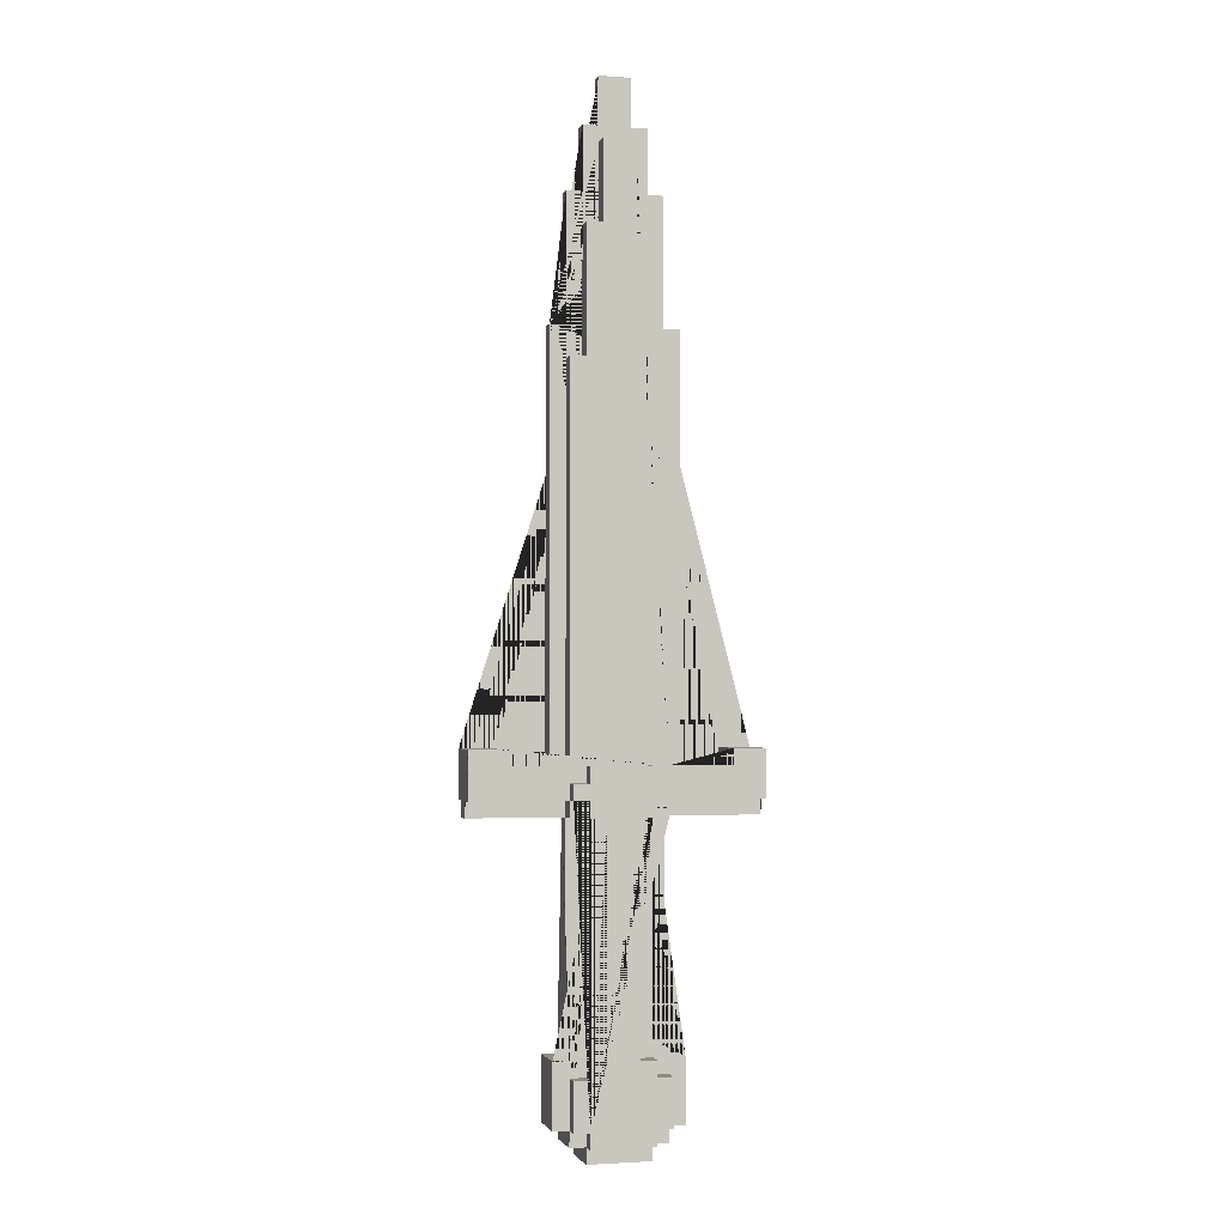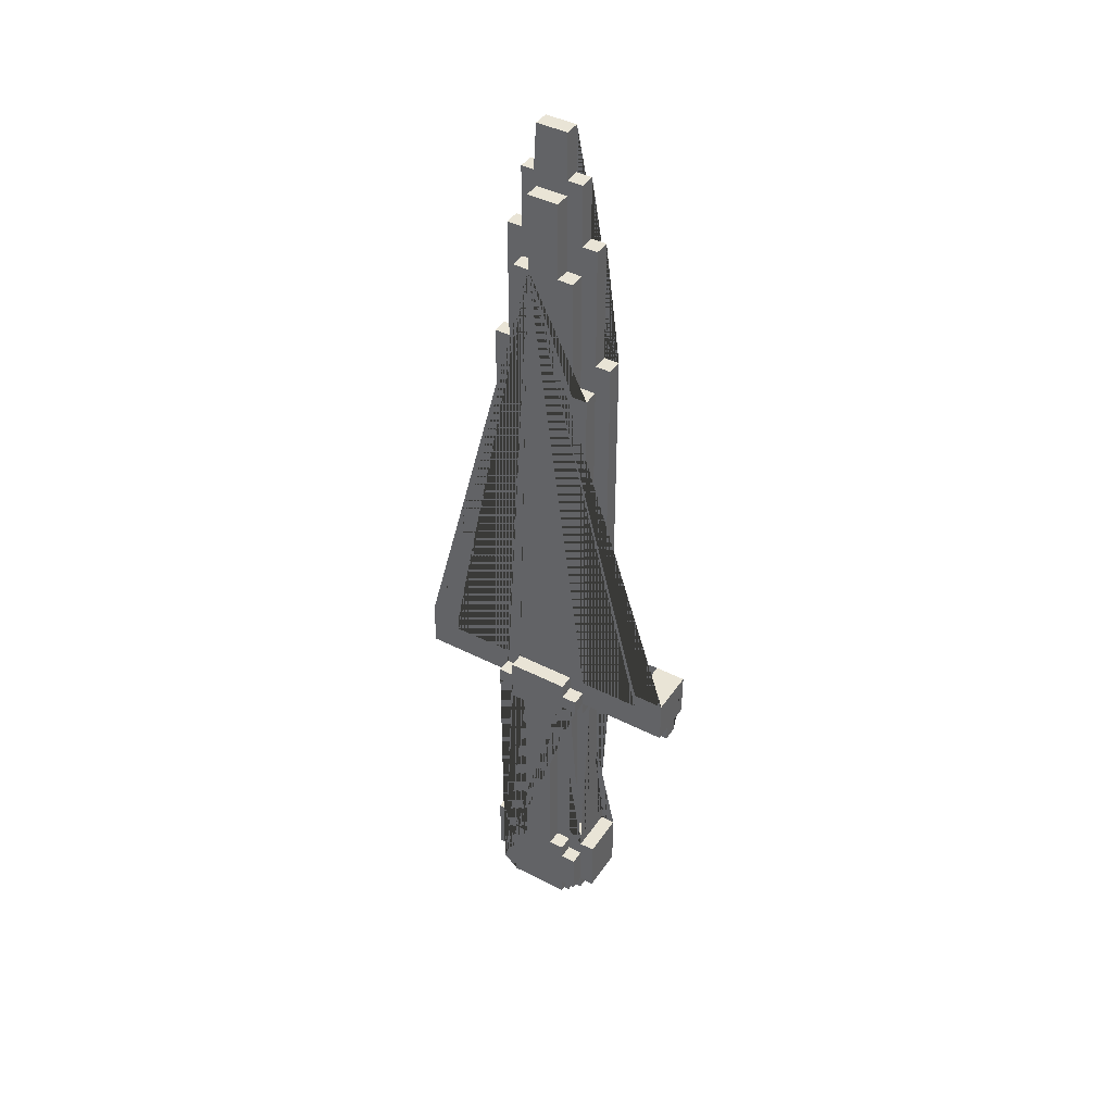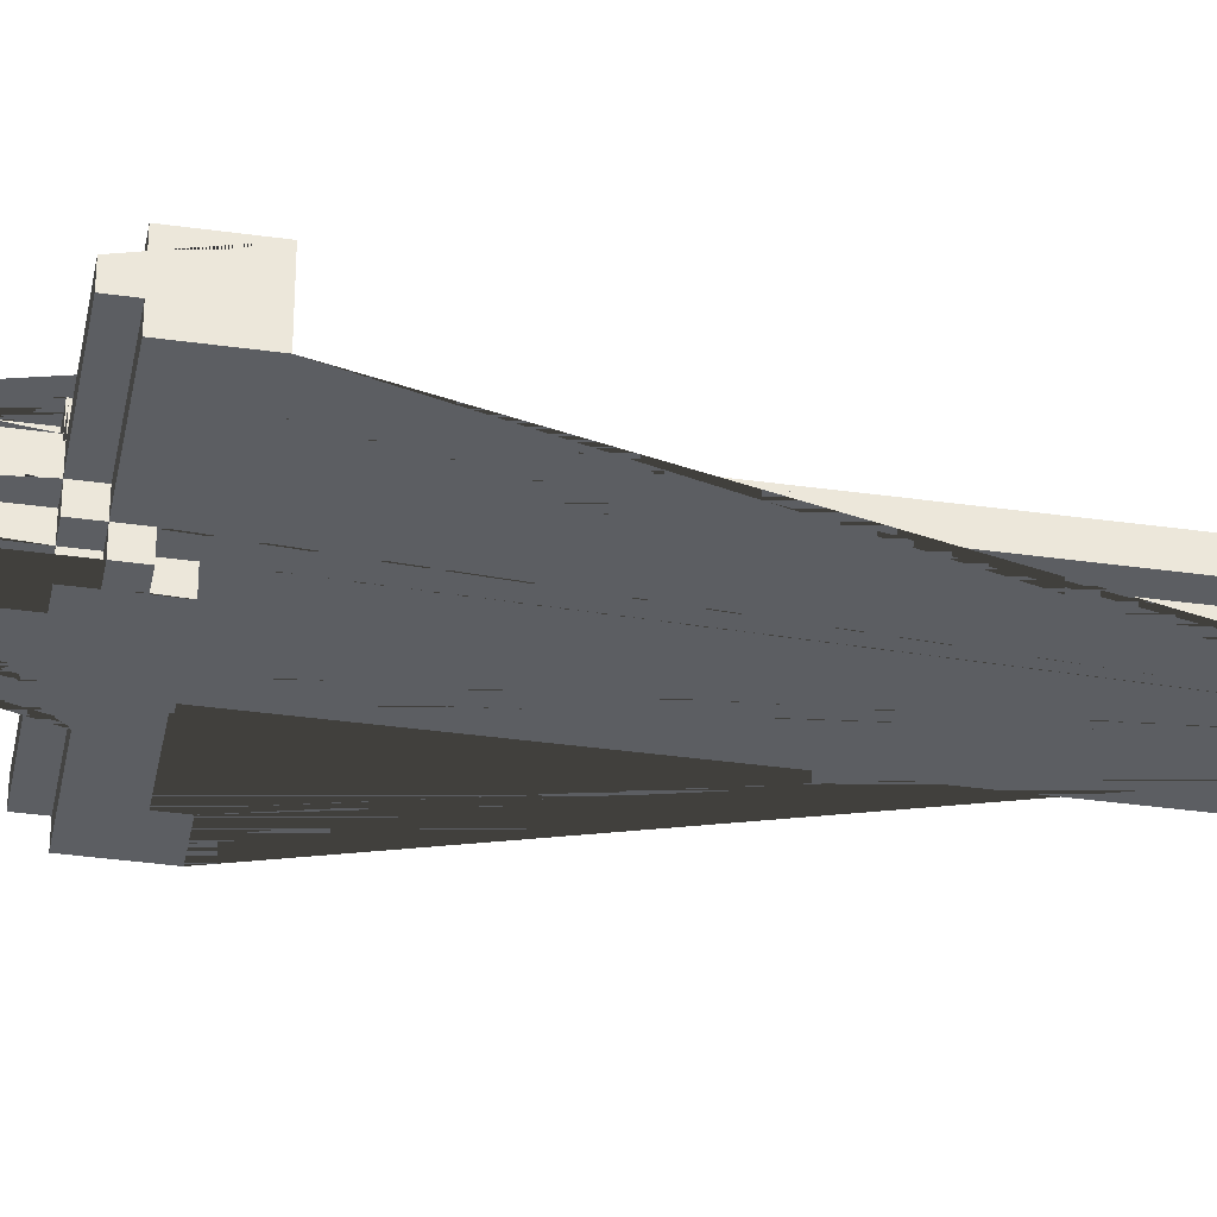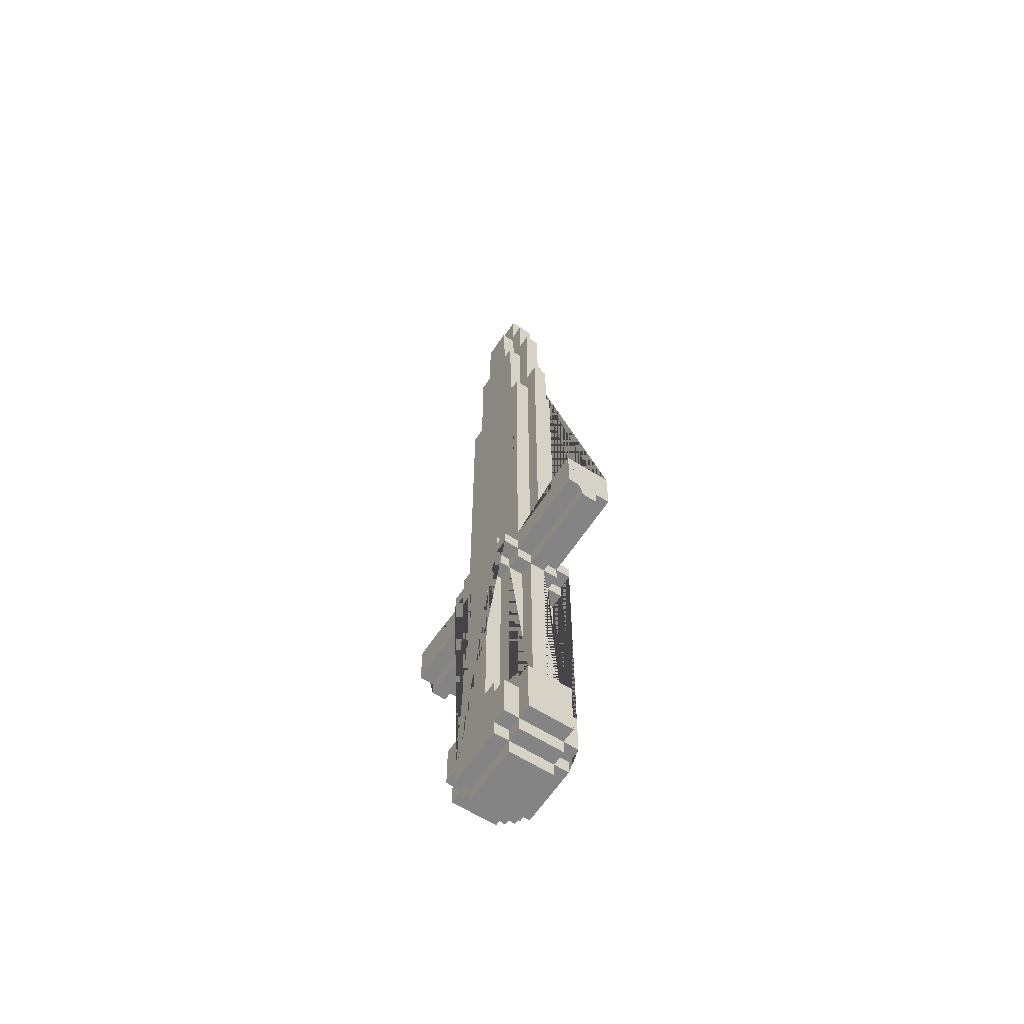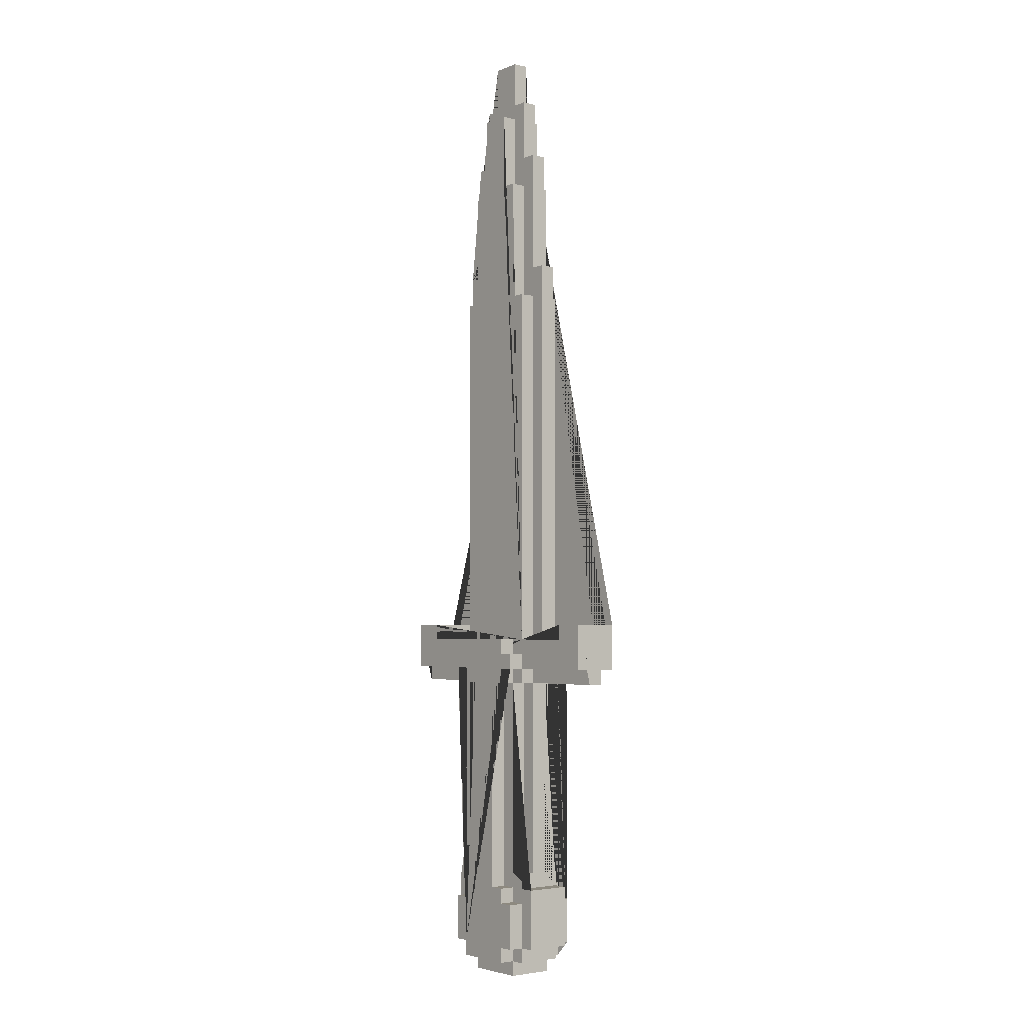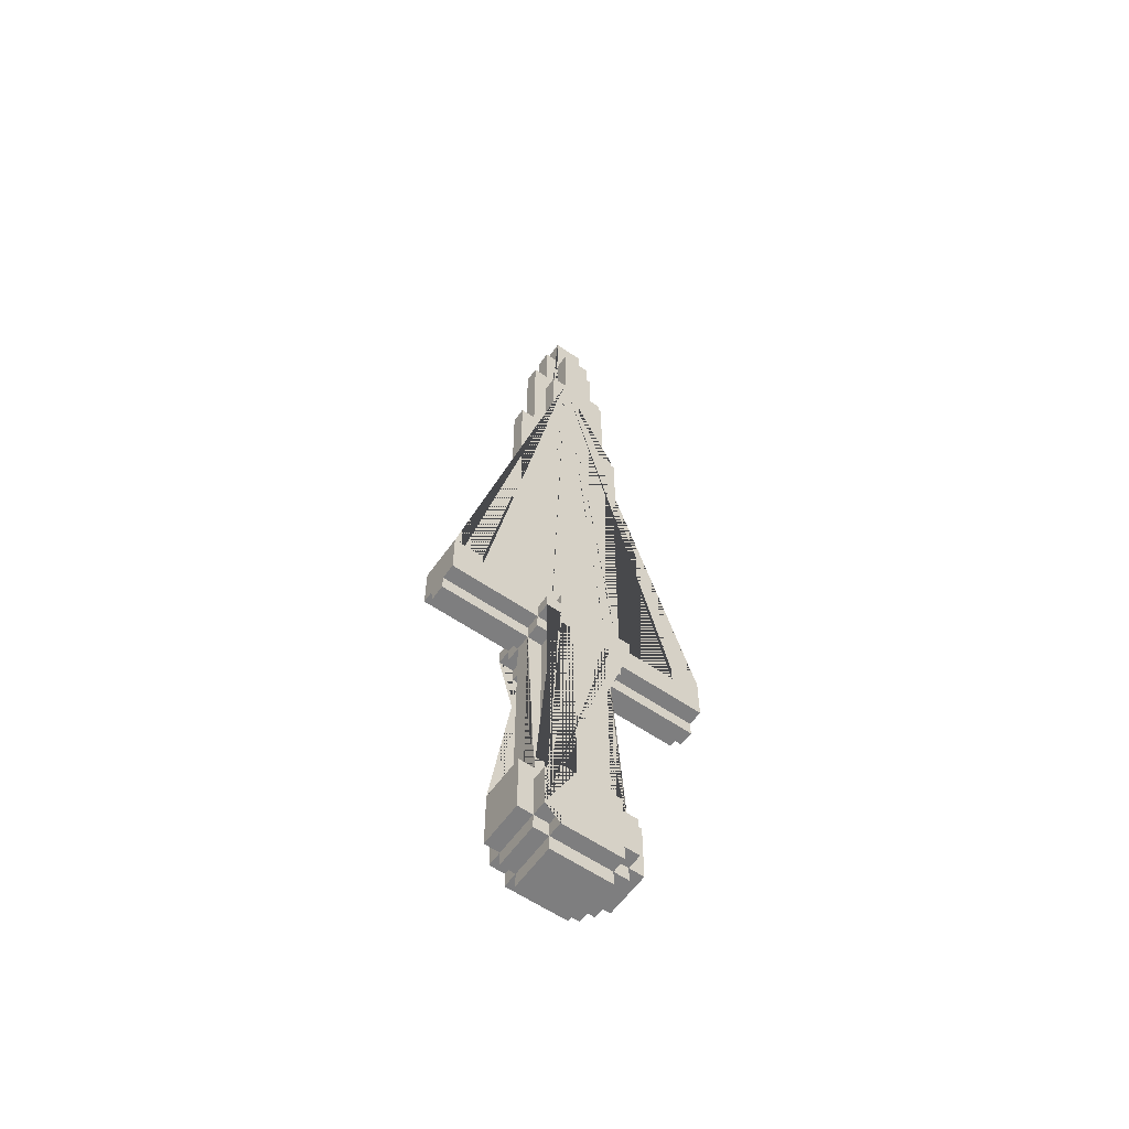
<metadata>
{"format":"obj","ext":"obj","renderer":"f3d","projection":"perspective","resolution":1024,"background":"white","views":[{"elev":-2.3,"azim":-14.7,"up":"+Y"},{"elev":42.7,"azim":-148.6,"up":"+Y"},{"elev":-37.6,"azim":79.9,"up":"+Z"},{"elev":-61.4,"azim":57.0,"up":"+Y"},{"elev":-3.6,"azim":51.8,"up":"+Y"},{"elev":-59.5,"azim":144.8,"up":"+Y"}]}
</metadata>
<code>
o Dagger_Iron
v 0.09 0.21 -0
v 0.09 0.21 -0.01
v 0.09 0.24 0.02
v 0.04 0.06 -0.01
v 0.04 0.02 0.02
v 0.04 0.06 0.02
v 0.04 0.23 0.01
v 0.03 0.01 0.02
v 0.03 0.02 0.02
v 0.03 0.05 -0.02
v 0.03 0.06 0.02
v 0.03 0.06 -0.01
v 0.03 0.07 -0
v 0.03 0.2 -0
v 0.03 0.21 -0
v 0.03 0.21 0.02
v 0.03 0.21 -0.02
v 0.03 0.21 0.03
v 0.03 0.22 0.03
v 0.03 0.23 -0
v 0.03 0.23 -0.01
v 0.03 0.47 -0
v 0.03 0.57 -0
v 0.03 0.49 0.01
v 0.03 0.57 0.01
v 0.02 0.01 -0.01
v 0.02 0 0.02
v 0.02 -0 -0.01
v 0.02 0.01 0.02
v 0.02 0.02 -0.01
v 0.02 0.01 0.03
v 0.02 0.06 -0.02
v 0.02 0.05 -0.01
v 0.02 0.05 -0.02
v 0.02 0.06 0.02
v 0.02 0.06 0.03
v 0.02 0.07 -0.01
v 0.02 0.2 0.01
v 0.02 0.21 0.02
v 0.02 0.21 0.03
v 0.02 0.55 -0.01
v 0.02 0.57 -0
v 0.01 0.06 -0.01
v 0.01 0.06 0.03
v 0.01 0.2 0.03
v 0.01 0.6 -0.01
v 0.01 0.6 0.01
v 0.01 0.55 0.02
v 0.01 0.55 0.01
v 0.01 0.61 -0
v -0.07 0.24 -0.01
v 0.07 0.24 -0.01
v -0.01 0.55 -0
v -0.01 0.6 -0.01
v -0.01 0.6 -0
v -0.02 -0 -0.01
v -0.02 0.01 -0.02
v -0.02 0.02 -0.01
v -0.02 0.02 0.03
v -0.02 0.06 -0.02
v -0.02 0.06 -0.01
v -0.02 0.06 0.03
v -0.02 0.2 -0.01
v -0.02 0.2 -0
v -0.02 0.21 -0.01
v -0.02 0.2 0.03
v -0.02 0.22 -0.01
v -0.02 0.23 -0.02
v -0.02 0.22 0.02
v -0.02 0.22 0.03
v -0.02 0.55 -0.01
v -0.02 0.57 -0
v -0.02 0.61 0.01
v -0.03 0.01 -0.01
v -0.03 0.01 0.02
v -0.03 0.02 -0.01
v -0.03 0.02 0.02
v -0.03 0.05 -0.02
v -0.03 0.05 -0.01
v -0.03 0.02 0.03
v -0.03 0.05 0.03
v -0.03 0.07 -0.01
v -0.03 0.07 0.01
v -0.03 0.2 -0
v -0.03 0.2 0.01
v -0.03 0.21 -0.02
v -0.03 0.21 0.03
v -0.03 0.22 0.02
v -0.03 0.47 -0
v -0.03 0.49 -0
v -0.03 0.57 -0
v -0.04 0.02 0.02
v -0.04 0.23 0.01
v 0.03 0.22 -0.02
v 0.01 0.06 -0.02
v 0.02 0.23 -0.02
v -0.01 0.2 -0.02
v -0.02 0.2 -0.02
v -0.02 0.21 -0.02
v 0.07 0.23 -0.01
v 0.03 0.05 -0.01
v 0.03 0.07 -0.01
v 0.02 0.06 -0.01
v 0.02 0.21 -0.01
v 0.02 0.22 -0.01
v 0.02 0.23 -0.01
v 0.01 0.2 -0.01
v 0.01 0.55 -0.01
v -0.01 0.2 -0.01
v -0.03 0.06 -0.01
v -0.03 0.23 -0.01
v -0.04 0.02 -0.01
v -0.09 0.21 -0.01
v -0.09 0.24 -0.01
v 0.09 0.2 -0
v 0.04 0.49 -0
v 0.03 0.49 -0
v 0.02 0.07 -0
v 0.02 0.2 -0
v 0.02 0.47 -0
v 0.01 0.55 -0
v 0.01 0.64 -0
v -0.01 0.64 -0
v -0.02 0.55 -0
v -0.03 0.07 -0
v -0.02 0.47 -0
v -0.04 0.49 -0
v 0.03 0.21 0.01
v 0.03 0.23 0.01
v 0.02 0.07 0.01
v 0.02 0.47 0.01
v 0.02 0.61 0.01
v -0.01 0.6 0.01
v -0.01 0.55 0.01
v -0.02 0.55 0.01
v -0.02 0.2 0.01
v -0.02 0.47 0.01
v -0.03 0.23 0.01
v -0.09 0.2 0.01
v 0.07 0.24 0.02
v 0.03 0.23 0.02
v 0.03 0.07 0.02
v 0.02 0.05 0.02
v 0.03 0.2 0.02
v 0.02 0.2 0.02
v 0.03 0.47 0.02
v 0.02 0.23 0.02
v 0.01 0.06 0.02
v 0.01 0.2 0.02
v -0.01 0.55 0.02
v -0.01 0.6 0.02
v -0.02 0 0.02
v -0.02 0.01 0.02
v -0.01 0.06 0.02
v -0.02 0.2 0.02
v -0.02 0.23 0.02
v -0.02 0.47 0.02
v -0.02 0.55 0.02
v -0.03 0.2 0.02
v -0.03 0.23 0.02
v -0.03 0.47 0.02
v -0.07 0.24 0.02
v -0.09 0.24 0.02
v 0.02 0.23 0.03
v 0.02 0.2 0.03
v -0.01 0.06 0.03
v -0.02 0.01 0.03
v -0.02 0.21 0.03
v 0.02 0.01 -0.02
v -0.02 0.01 -0.01
v 0.03 0.01 -0.01
v 0.03 0.02 -0.01
v 0.02 0.02 -0.02
v 0.03 0.02 -0.02
v -0.03 0.02 -0.02
v -0.02 0.02 -0.02
v 0.04 0.02 -0.01
v 0.03 0.02 0.03
v 0.02 0.02 0.02
v 0.02 0.02 0.03
v -0.02 0.02 0.02
v 0.02 0.2 -0.01
v 0.01 0.2 -0.02
v 0.02 0.2 -0.02
v 0.03 0.2 -0.01
v -0.03 0.2 -0.01
v 0.09 0.2 0.01
v 0.03 0.2 0.01
v -0.09 0.2 -0
v -0.01 0.2 0.03
v -0.01 0.2 0.02
v 0.03 0.21 -0.01
v 0.02 0.21 -0.02
v -0.03 0.21 -0.01
v -0.03 0.21 -0
v -0.09 0.21 -0
v 0.09 0.21 0.02
v 0.09 0.21 0.01
v -0.03 0.21 0.02
v -0.09 0.21 0.01
v -0.03 0.21 0.01
v -0.09 0.21 0.02
v -0.02 0.21 0.02
v -0.02 0.05 -0.02
v -0.02 0.05 -0.01
v 0.03 0.05 0.02
v 0.03 0.05 0.03
v 0.02 0.05 0.03
v -0.02 0.05 0.02
v -0.03 0.05 0.02
v -0.02 0.05 0.03
v -0.01 0.06 -0.02
v -0.01 0.06 -0.01
v -0.04 0.06 -0.01
v -0.03 0.06 0.02
v -0.04 0.06 0.02
v -0.02 0.06 0.02
v -0.02 0.07 -0.01
v -0.02 0.07 -0
v 0.03 0.07 0.01
v 0.02 0.07 0.02
v -0.02 0.07 0.01
v -0.02 0.07 0.02
v -0.03 0.07 0.02
v 0.02 0.22 -0.02
v 0.03 0.22 -0.01
v -0.02 0.22 -0.02
v -0.03 0.22 -0.02
v -0.03 0.22 -0.01
v 0.03 0.22 0.02
v 0.02 0.22 0.02
v 0.02 0.22 0.03
v -0.03 0.22 0.03
v -0.02 0.23 -0.01
v 0.04 0.23 -0
v -0.07 0.23 -0.01
v -0.03 0.23 -0
v -0.04 0.23 -0
v 0.07 0.23 0.02
v -0.07 0.23 0.02
v -0.02 0.23 0.03
v 0.09 0.24 -0.01
v 0.03 0.47 -0.01
v 0.02 0.47 -0.01
v -0.02 0.47 -0.01
v -0.03 0.47 -0.01
v 0.03 0.47 0.01
v 0.02 0.47 0.02
v -0.03 0.47 0.01
v 0.04 0.49 0.01
v -0.03 0.49 0.01
v -0.04 0.49 0.01
v 0.02 0.55 -0
v -0.01 0.55 -0.01
v 0.02 0.55 0.01
v 0.02 0.55 0.02
v 0.02 0.57 0.01
v -0.02 0.57 0.01
v -0.03 0.57 0.01
v 0.01 0.6 -0
v 0.01 0.6 0.02
v 0.02 0.61 -0
v 0.01 0.61 0.01
v -0.01 0.61 -0
v -0.02 0.61 -0
v -0.01 0.61 0.01
v 0.01 0.64 0.01
v -0.01 0.64 0.01
f 188 38 130 220
f 239 140 52 100
f 9 172 177 5
f 152 56 28 27
f 101 172 174 10
f 30 26 169 173
f 251 259 91 90
f 29 27 28 26
f 244 120 22 243
f 231 232 19 230
f 265 73 266 264
f 104 192 185 182
f 12 4 177 172 101 33 103 43 107 182 37 102
f 159 199 201 85
f 214 216 215 110
f 29 26 171 8
f 68 234 106 96
f 235 7 129 141 239 100 21 20
f 135 158 150 134
f 63 65 99 98
f 258 73 265 72
f 194 86 99 65
f 15 192 2 1
f 59 167 31 180 178 207 208 36 44 45 165 40 18 19 232 164 241 70 233 87 168 66 190 166 62 211 81 80
f 194 229 228 86
f 78 79 205 204
f 40 39 16 18
f 160 138 93 238 237 111 236 240
f 92 112 76 77
f 15 14 185 192
f 12 11 6 4
f 75 74 170 153
f 3 197 198 187 115 1 2 242
f 170 57 169 26
f 9 179 29 8
f 119 14 13 118
f 157 158 135 137
f 91 259 258 72
f 148 44 36 35
f 174 173 169 57 176 175 78 204 60 212 97 98 99 86 228 227 68 96 225 94 17 193 184 183 95 32 34 10
f 6 5 177 4
f 252 93 138 249 137 135 134 133 47 49 255 131 247 129 7 250 24 25 257 132 263 267 268 266 73 258 259 251
f 196 113 194 195
f 127 252 251 90
f 80 77 181 59
f 104 193 17 192
f 120 253 121 260 55 53 124 126 89 237 238 127 90 91 72 265 264 123 122 50 262 42 23 117 116 235 20 22
f 210 81 211 209
f 180 179 9 178
f 159 85 136 155
f 246 89 126 245
f 29 153 152 27
f 164 232 231 147
f 167 59 181 153
f 223 155 136 222
f 266 268 123 264
f 219 64 63 218
f 67 234 68 227
f 36 208 143 35
f 53 55 54 254
f 226 192 17 94
f 150 151 133 134
f 107 183 184 182
f 103 33 34 32
f 92 216 214 112
f 108 41 244 243 21 100 52 242 2 192 226 105 106 234 67 229 194 113 114 51 236 111 246 245 71 254 54 46
f 49 48 256 255
f 22 20 21 243
f 126 124 71 245
f 160 161 249 138
f 130 221 142 220
f 83 224 223 222
f 198 128 188 187
f 261 48 49 47
f 45 149 145 165
f 82 125 219 218
f 145 221 130 38
f 104 182 184 193
f 75 77 76 74
f 132 257 42 262
f 167 153 29 31
f 256 248 131 255
f 84 125 82 110 215 224 83 85
f 6 11 142 221 145 149 148 35 143 206 9 5
f 50 263 132 262
f 225 105 226 94
f 76 175 176 58
f 88 233 70 69
f 40 165 145 39
f 145 38 188 144
f 253 120 244 41
f 207 178 9 206
f 97 212 213 109
f 196 195 84 189
f 267 263 50 122
f 110 82 218 63 109 213 61 205 79 76 112 214
f 37 118 13 102
f 119 182 185 14
f 141 146 248 256 48 261 151 150 158 157 161 160 240 162 163 202 199 88 69 156 147 231 230 16 197 3 140 239
f 170 26 28 56
f 133 151 261 47
f 54 55 260 46
f 84 195 194 186
f 146 141 129 247
f 194 65 63 186
f 108 121 253 41
f 16 128 198 197
f 250 7 235 116
f 16 144 188 128
f 114 163 162 51
f 30 173 174 172
f 188 14 115 187
f 9 8 171 172
f 71 124 53 254
f 202 200 201 199
f 139 189 84 85
f 52 140 3 242
f 76 58 170 74
f 249 161 157 137
f 60 61 213 212
f 181 77 75 153
f 143 208 207 206
f 180 31 29 179
f 123 268 267 122
f 84 64 219 125
f 237 89 246 111
f 117 24 250 116
f 93 252 127 238
f 63 98 97 109
f 152 153 170 56
f 15 1 115 14
f 201 200 139 85
f 95 43 103 32
f 107 43 95 183
f 76 79 78 175
f 211 62 217 209
f 80 81 210 77
f 205 61 60 204
f 25 24 117 23
f 44 148 149 45
f 170 58 176 57
f 191 155 223 224 215 216 92 77 210 209 217 154
f 228 229 67 227
f 203 199 159 155
f 66 155 191 190
f 34 33 101 10
f 106 105 225 96
f 42 257 25 23
f 191 154 166 190
f 84 186 63 64
f 136 85 83 222
f 119 118 37 182
f 66 168 203 155
f 19 18 16 230
f 30 172 171 26
f 12 102 13 14 188 220 142 11
f 16 39 145 144
f 70 241 156 69
f 131 248 146 247
f 87 199 203 168
f 156 241 164 147
f 163 114 113 196 189 139 200 202
f 260 121 108 46
f 87 233 88 199
f 162 240 236 51
f 217 62 166 154

</code>
